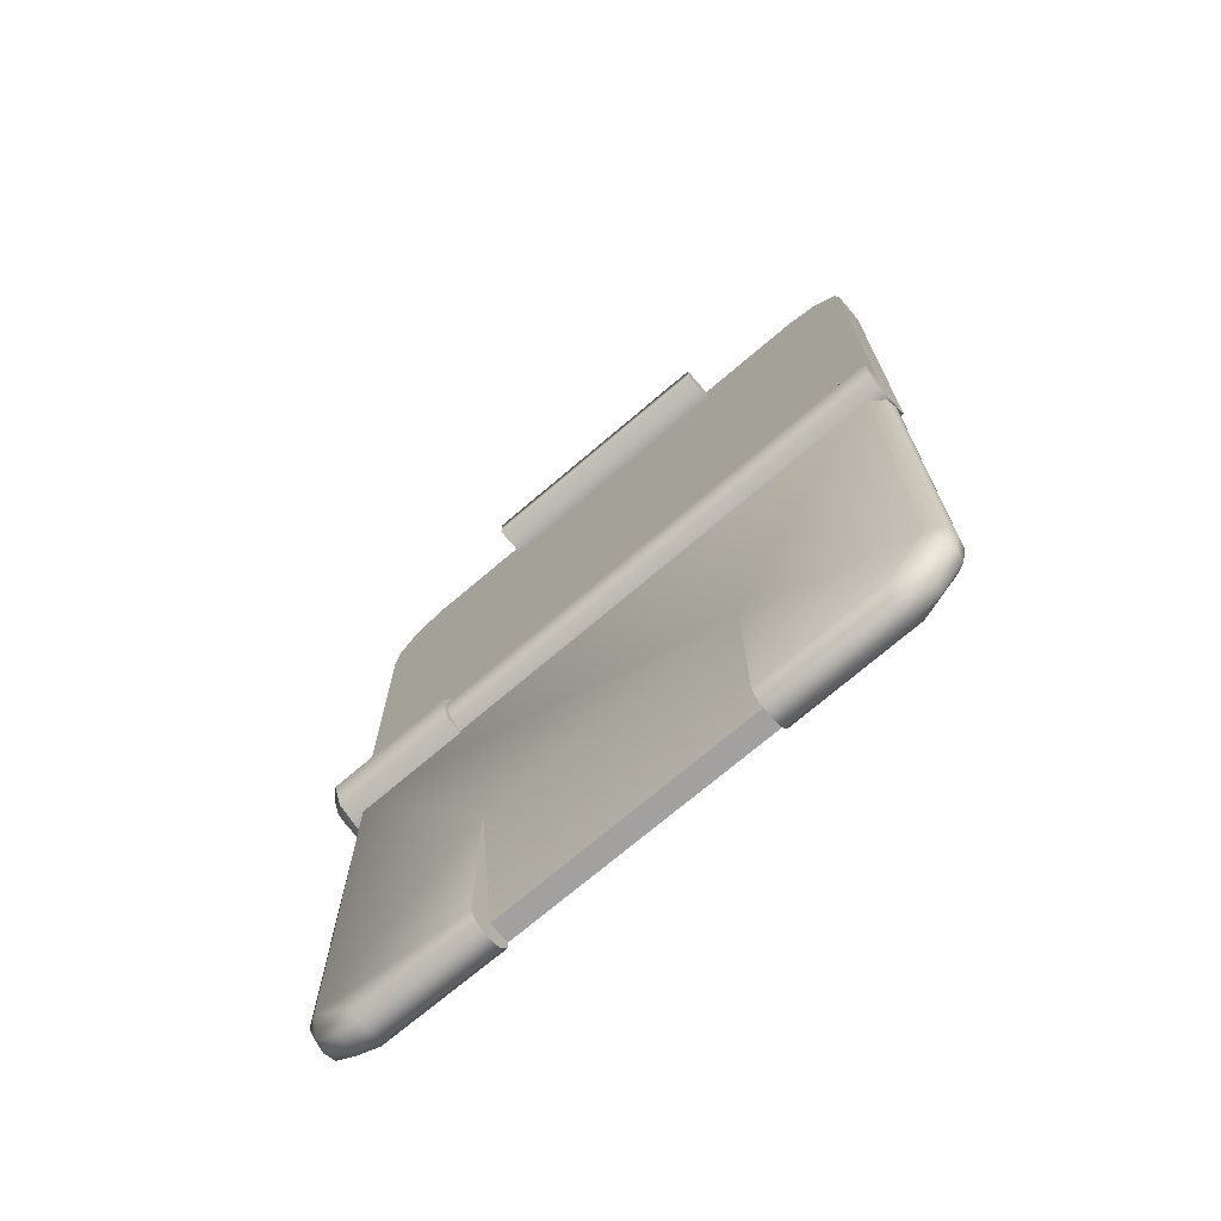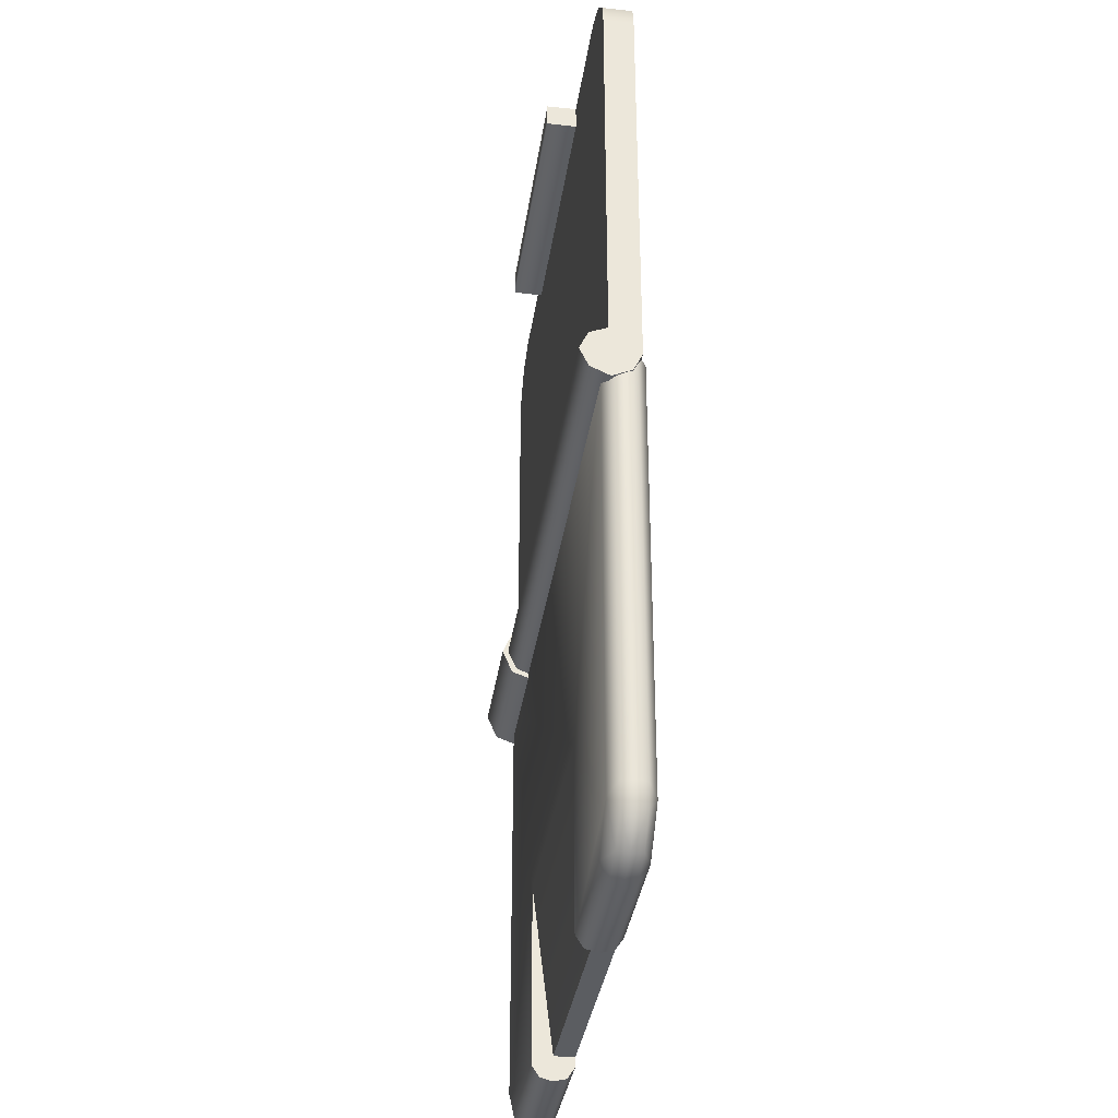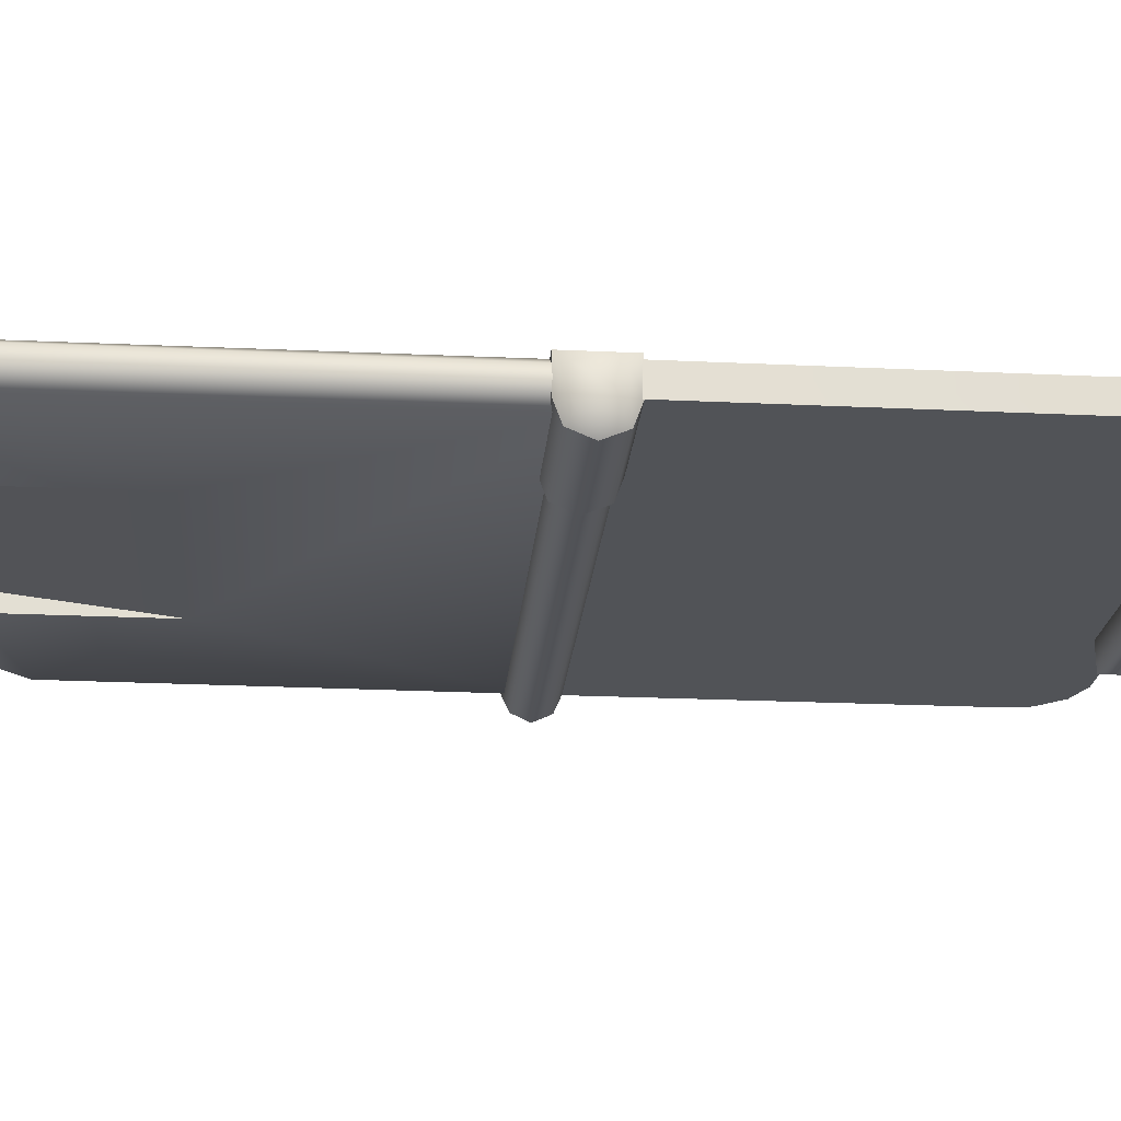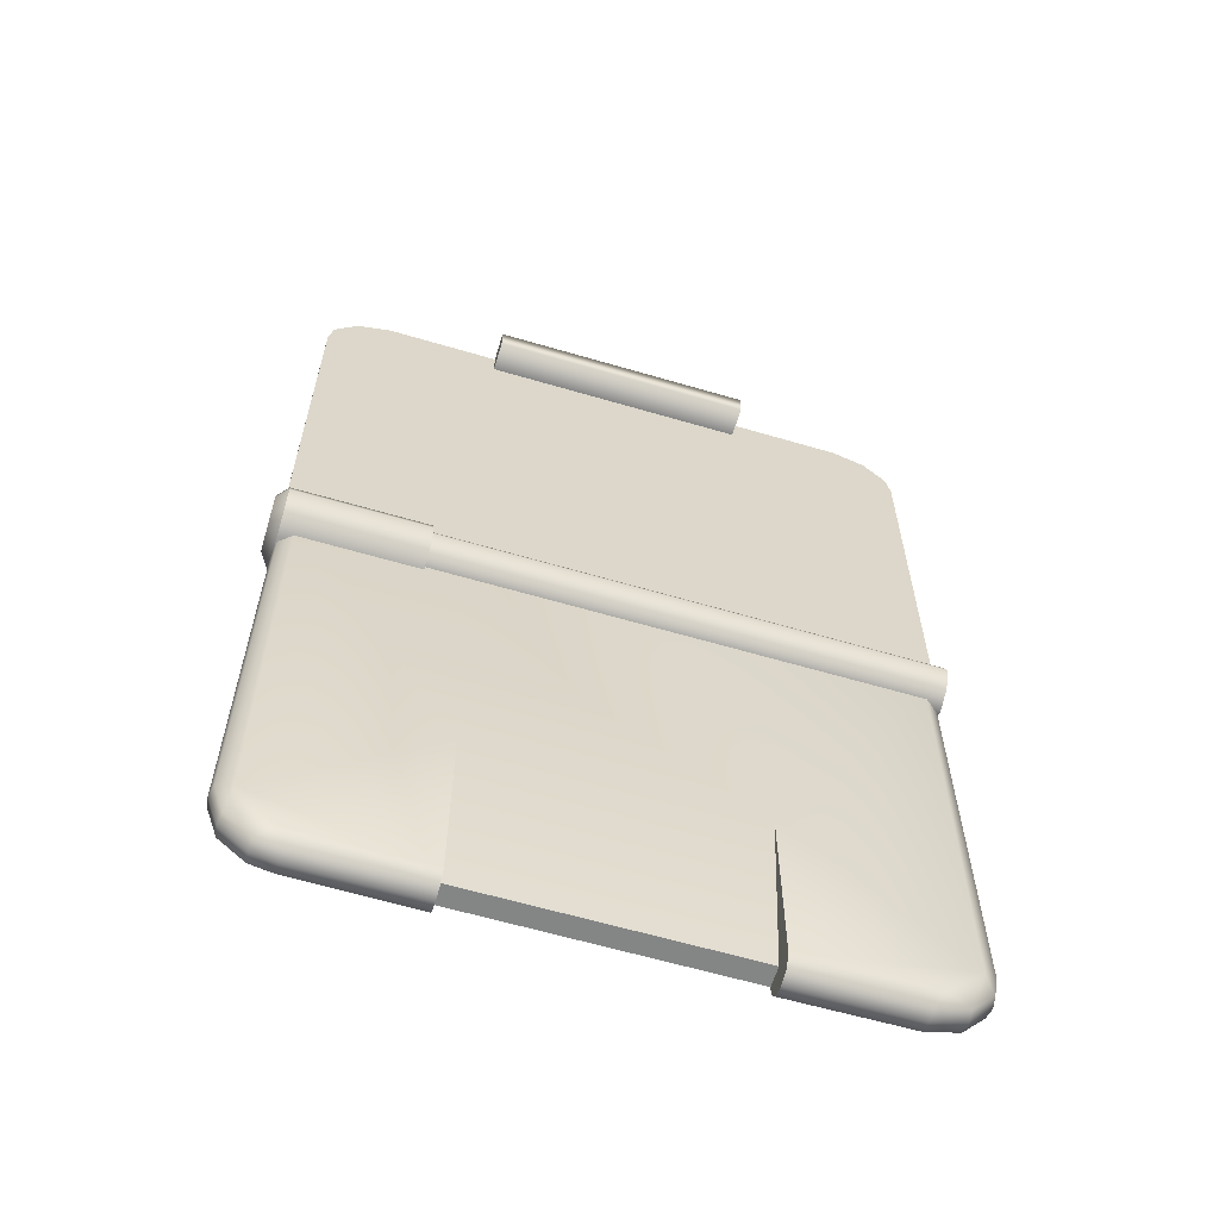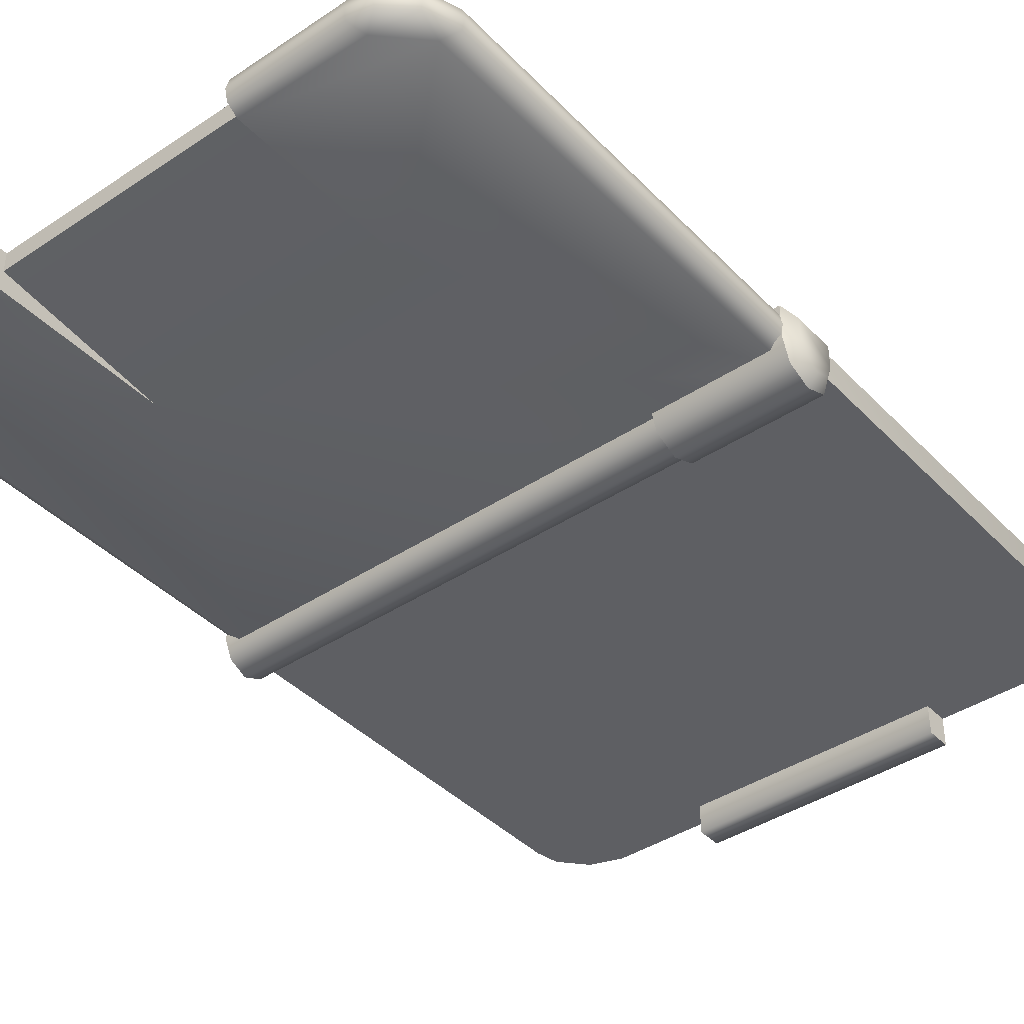
<metadata>
{"format":"obj","ext":"obj","renderer":"f3d","projection":"perspective","resolution":1024,"background":"white","views":[{"elev":-72.3,"azim":40.4,"up":"+Z"},{"elev":-35.7,"azim":81.7,"up":"+Z"},{"elev":-22.0,"azim":-94.8,"up":"+Y"},{"elev":-61.6,"azim":-16.7,"up":"+Z"},{"elev":-40.6,"azim":-140.9,"up":"+Y"}]}
</metadata>
<code>
g SeparateMesh_NPC_Bertha_Model_Bertha_Weapon_LOD1
v -0.09479 0.01103 -0.1436
v -0.04197 0.01103 -0.1528
v -0.09541 0.01103 0.000145
v -0.09949 0.008091 0.000145
v -0.09541 0.01103 0.000145
v -0.09949 0.008091 -0.1408
v -0.09593 0.008091 -0.1514
v -0.08291 0.01103 -0.1554
v -0.04197 0.01103 -0.1528
v -0.04197 0.01103 -0.1561
v -0.04197 0.00853 -0.1598
v -0.0802 0.008091 -0.1601
v -0.08762 0.008091 -0.1587
v -0.08793 0.004386 -0.1594
v -0.09658 0.004386 -0.1518
v -0.08027 0.004386 -0.1609
v -0.04197 0.004386 -0.1609
v -0.04197 0.00853 -0.1598
v -0.1003 0.004386 -0.1409
v -0.1003 0.004386 0.000145
v -0.09949 0.008091 0.000145
v 0.04485 0.01103 -0.1528
v 0.09829 0.01103 0.000145
v -0.09541 -0.002259 0.000145
v -0.04197 -0.002259 -0.09697
v -0.09479 -0.002259 -0.1436
v -0.04197 -0.002259 -0.09697
v -0.04197 -0.00226 -0.1561
v -0.09949 0.0006811 0.000145
v -0.09541 -0.002259 0.000145
v -0.09949 0.0006811 -0.1408
v -0.09593 0.0006811 -0.1514
v -0.08291 -0.002259 -0.1554
v -0.04197 -0.00226 -0.1561
v -0.04197 0.0002761 -0.1599
v -0.0802 0.0006811 -0.1601
v -0.08762 0.0006811 -0.1587
v -0.09658 0.004386 -0.1518
v -0.1003 0.004386 -0.1409
v -0.09949 0.0006811 0.000145
v -0.1003 0.004386 0.000145
v -0.08793 0.004386 -0.1594
v -0.08027 0.004386 -0.1609
v -0.04197 0.004386 -0.1609
v -0.04197 0.0002761 -0.1599
v 0.09767 -0.002259 -0.1436
v 0.04485 -0.002259 -0.09697
v 0.09829 -0.002259 0.000145
v 0.04485 -0.00226 -0.1561
v 0.04485 -0.002259 -0.09697
v 0.1024 0.0006811 0.000145
v 0.09829 -0.002259 0.000145
v 0.1024 0.0006811 -0.1408
v 0.1009 0.0006811 -0.1483
v 0.1016 0.004386 -0.1486
v 0.1031 0.004386 -0.1409
v 0.1024 0.0006811 0.000145
v 0.1031 0.004386 0.000145
v 0.09405 0.004386 -0.1572
v 0.09362 0.0006811 -0.1566
v 0.08316 0.004386 -0.1609
v 0.0858 -0.002259 -0.1554
v 0.04485 -0.00226 -0.1561
v 0.04485 0.0002761 -0.1599
v 0.08308 0.0006811 -0.1601
v 0.04485 0.004386 -0.1609
v 0.04485 0.0002761 -0.1599
v 0.09829 0.01103 0.000145
v 0.04485 0.01103 -0.1528
v 0.09767 0.01103 -0.1436
v 0.1024 0.008091 0.000145
v 0.09829 0.01103 0.000145
v 0.1024 0.008091 -0.1408
v 0.1009 0.008091 -0.1483
v 0.09362 0.008091 -0.1566
v 0.0858 0.01103 -0.1554
v 0.04485 0.01103 -0.1528
v 0.04485 0.01103 -0.1561
v 0.04485 0.00853 -0.1598
v 0.08308 0.008091 -0.1601
v 0.09405 0.004386 -0.1572
v 0.1016 0.004386 -0.1486
v 0.08316 0.004386 -0.1609
v 0.04485 0.004386 -0.1609
v 0.04485 0.00853 -0.1598
v 0.1031 0.004386 -0.1409
v 0.1031 0.004386 0.000145
v 0.1024 0.008091 0.000145
v -0.04197 0.01103 -0.1528
v 0.04499 -0.0006139 0.1523
v 0.04499 -0.01061 0.1524
v 0.04499 -0.01061 0.1608
v 0.04499 -0.0006139 0.1609
v -0.09117 0.009386 0.1572
v 0.08316 0.009386 0.1609
v -0.08027 0.009386 0.1609
v 0.09405 0.009386 0.1572
v -0.09874 0.009386 0.1486
v 0.1016 0.009386 0.1486
v -0.1003 0.009386 0.1409
v 0.1031 0.009386 0.1409
v -0.1003 0.009386 0.0001404
v 0.1031 0.009386 0.0001403
v 0.1033 0.006339 -0.006229
v -0.1004 0.006339 -0.006229
v 0.1033 -3.036e-05 -0.009184
v -0.1004 -3.028e-05 -0.009184
v -0.0421 -0.0006139 0.1523
v 0.04499 -0.01061 0.1524
v 0.04499 -0.0006139 0.1523
v -0.0421 -0.01061 0.1524
v 0.04499 -0.01061 0.1608
v -0.0421 -0.01061 0.1608
v -0.0421 -0.0006139 0.1609
v 0.04499 -0.0006139 0.1609
v 0.1033 -0.006399 -0.006229
v 0.1033 -3.036e-05 -0.009184
v -0.1004 -3.028e-05 -0.009184
v -0.1004 -0.006399 -0.006229
v 0.1033 -0.009355 0.0001403
v -0.1004 -0.009355 0.0001404
v 0.1033 -0.006399 0.006509
v -0.1004 -0.006399 0.006509
v 0.1031 -0.0006138 0.009028
v -0.1003 -0.0006138 0.009028
v -0.0421 -0.0006139 0.1523
v -0.0421 -0.0006139 0.1609
v -0.0421 -0.01061 0.1608
v -0.0421 -0.01061 0.1524
v -0.05666 -0.007847 0.008043
v -0.05666 -0.007847 -0.0078
v -0.05666 -0.0112 0.0001213
v -0.05666 -0.0006137 0.01071
v -0.05666 -0.0006137 -0.01047
v -0.05666 0.0112 0.01071
v -0.05666 0.0112 -0.01047
v -0.09991 -0.0006137 -0.01047
v -0.1033 -0.005332 -0.005038
v -0.09991 -0.007847 -0.0078
v -0.1033 -0.0006205 -0.006777
v -0.1033 -0.0006205 0.00702
v -0.1033 -0.005332 0.005281
v -0.09991 -0.007847 0.008043
v -0.09991 -0.0006138 0.01071
v -0.1033 -0.007519 0.0001213
v -0.09991 -0.007847 -0.0078
v -0.09991 -0.0112 0.0001213
v -0.09991 -0.0112 0.0001213
v -0.09991 -0.007847 0.008043
v -0.1033 0.007077 -0.006777
v -0.09991 0.0112 -0.01047
v -0.09991 -0.0006137 -0.01047
v -0.1033 0.007077 0.00702
v -0.09991 -0.0006138 0.01071
v -0.09991 0.0112 0.01071
v -0.09991 0.0112 0.01071
v -0.09991 0.0112 -0.01047
v -0.09991 -0.0006138 0.01071
v -0.09991 0.0112 0.01071
v -0.05666 0.0112 0.01071
v -0.05666 -0.0006137 0.01071
v -0.09991 -0.007847 0.008043
v -0.05666 -0.007847 0.008043
v -0.09991 -0.0112 0.0001213
v -0.05666 -0.0112 0.0001213
v -0.09991 -0.007847 -0.0078
v -0.05666 -0.007847 -0.0078
v -0.09991 -0.0006137 -0.01047
v -0.05666 -0.0006137 -0.01047
v -0.09991 0.0112 -0.01047
v -0.05666 0.0112 -0.01047
v -0.09991 0.0112 0.01071
v -0.09991 0.0112 -0.01047
v -0.05666 0.0112 -0.01047
v -0.05666 0.0112 0.01071
v 0.1024 0.008091 0.000145
v 0.1031 0.004386 0.000145
v 0.1024 0.0006811 0.000145
v 0.09829 0.01103 0.000145
v 0.09829 -0.002259 0.000145
v -0.09541 -0.002259 0.000145
v -0.09541 0.01103 0.000145
v -0.09949 0.0006811 0.000145
v -0.09949 0.008091 0.000145
v -0.1003 0.004386 0.000145
v -0.04197 0.004386 -0.1528
v 0.04485 -0.002259 -0.09697
v 0.04485 0.004386 -0.1528
v -0.04197 -0.002259 -0.09697
v 0.04485 0.004386 -0.1528
v 0.04485 0.01103 -0.1561
v 0.04485 0.01103 -0.1528
v 0.04485 0.00853 -0.1598
v 0.04485 0.004386 -0.1609
v 0.04485 0.0002761 -0.1599
v 0.04485 -0.00226 -0.1561
v 0.04485 -0.002259 -0.09697
v 0.04485 0.004386 -0.1528
v 0.04485 0.01103 -0.1528
v -0.04197 0.01103 -0.1528
v -0.04197 0.004386 -0.1528
v -0.04197 0.004386 -0.1528
v -0.04197 0.01103 -0.1528
v -0.04197 0.01103 -0.1561
v -0.04197 0.00853 -0.1598
v -0.04197 0.004386 -0.1609
v -0.04197 0.0002761 -0.1599
v -0.04197 -0.00226 -0.1561
v -0.04197 -0.002259 -0.09697
v 0.08316 -0.0006139 0.1609
v 0.04499 -0.0006139 0.1523
v 0.04499 -0.0006139 0.1609
v 0.0848 -0.0006139 0.1489
v 0.09405 -0.0006139 0.1572
v 0.1016 -0.0006139 0.1486
v -0.0421 -0.0006139 0.1523
v 0.09011 -0.0006139 0.1446
v 0.1031 -0.0006139 0.1409
v 0.1031 -0.0006138 0.009028
v -0.08187 -0.0006139 0.1485
v -0.08759 -0.0006139 0.144
v -0.08027 -0.0006139 0.1609
v -0.0421 -0.0006139 0.1609
v -0.09117 -0.0006139 0.1572
v -0.09874 -0.0006139 0.1486
v -0.1003 -0.0006139 0.1409
v 0.08924 -0.0006138 0.01761
v -0.08709 -0.0006138 0.01885
v -0.1003 -0.0006138 0.009028
v -0.08242 -0.0006138 0.01412
v 0.08445 -0.0006138 0.01422
v 0.1033 -0.0006138 0.0001403
v 0.1033 0.006339 -0.006229
v 0.1033 -3.036e-05 -0.009184
v 0.1033 -0.006399 -0.006229
v 0.1033 -0.009355 0.0001403
v 0.1033 -0.006399 0.006509
v 0.1031 -0.0006138 0.009028
v 0.1031 0.009386 0.0001403
v 0.1031 -0.0006139 0.1409
v 0.1031 0.009386 0.1409
v 0.1016 -0.0006139 0.1486
v 0.1016 0.009386 0.1486
v 0.09405 -0.0006139 0.1572
v 0.09405 0.009386 0.1572
v 0.08316 -0.0006139 0.1609
v 0.08316 0.009386 0.1609
v 0.04499 -0.0006139 0.1609
v -0.0421 -0.0006139 0.1609
v -0.08027 0.009386 0.1609
v -0.08027 -0.0006139 0.1609
v -0.09117 0.009386 0.1572
v -0.09117 -0.0006139 0.1572
v -0.09874 0.009386 0.1486
v -0.09874 -0.0006139 0.1486
v -0.1003 0.009386 0.1409
v -0.1003 -0.0006139 0.1409
v -0.1003 0.009386 0.0001404
v -0.1003 -0.0006138 0.009028
v -0.1004 -0.0006138 0.0001404
v -0.1004 -0.006399 0.006509
v -0.1004 0.006339 -0.006229
v -0.1004 -0.009355 0.0001404
v -0.1004 -3.028e-05 -0.009184
v -0.1004 -0.006399 -0.006229
g SeparateMesh_NPC_Bertha_Model_Bertha_Weapon_LOD1_0
f 3 2 1
f 5 1 4
f 1 6 4
f 7 6 1
f 7 1 8
f 8 1 9
f 10 8 9
f 10 11 8
f 11 12 8
f 13 7 8
f 12 13 8
f 13 14 7
f 14 15 7
f 7 15 6
f 16 14 13
f 12 16 13
f 17 16 12
f 18 17 12
f 15 19 6
f 19 20 6
f 20 21 6
f 9 23 22
f 26 25 24
f 28 27 26
f 26 30 29
f 31 26 29
f 31 32 26
f 26 32 33
f 34 26 33
f 35 34 33
f 36 35 33
f 32 37 33
f 37 36 33
f 38 32 31
f 39 38 31
f 31 40 39
f 40 41 39
f 38 42 32
f 42 37 32
f 42 43 37
f 43 36 37
f 43 44 36
f 44 45 36
f 48 47 46
f 46 50 49
f 52 46 51
f 46 53 51
f 54 53 46
f 54 55 53
f 55 56 53
f 57 53 56
f 58 57 56
f 59 55 54
f 60 59 54
f 54 46 60
f 61 59 60
f 46 62 60
f 62 46 63
f 63 64 62
f 64 65 62
f 65 60 62
f 65 61 60
f 66 61 65
f 67 66 65
f 70 69 68
f 70 72 71
f 73 70 71
f 73 74 70
f 70 74 75
f 76 70 75
f 70 76 77
f 76 78 77
f 79 78 76
f 80 79 76
f 75 80 76
f 81 75 74
f 82 81 74
f 82 74 73
f 81 83 75
f 83 80 75
f 83 84 80
f 84 85 80
f 86 82 73
f 87 86 73
f 88 87 73
f 5 72 89
f 92 91 90
f 93 92 90
f 96 95 94
f 95 97 94
f 94 97 98
f 97 99 98
f 98 99 100
f 99 101 100
f 100 101 102
f 101 103 102
f 102 103 104
f 105 102 104
f 105 104 106
f 107 105 106
f 110 109 108
f 109 111 108
f 111 109 112
f 113 111 112
f 114 113 112
f 115 114 112
f 118 117 116
f 119 118 116
f 119 116 120
f 121 119 120
f 121 120 122
f 123 121 122
f 123 122 124
f 125 123 124
f 128 127 126
f 129 128 126
f 132 131 130
f 130 131 133
f 131 134 133
f 133 134 135
f 134 136 135
f 139 138 137
f 138 140 137
f 140 138 141
f 138 142 141
f 141 142 143
f 144 141 143
f 138 145 142
f 145 138 146
f 147 145 146
f 142 145 148
f 149 142 148
f 140 141 150
f 140 150 151
f 152 140 151
f 141 153 150
f 153 141 154
f 155 153 154
f 150 153 156
f 157 150 156
f 160 159 158
f 161 160 158
f 161 158 162
f 163 161 162
f 163 162 164
f 165 163 164
f 165 164 166
f 167 165 166
f 166 168 167
f 168 169 167
f 168 170 169
f 170 171 169
f 174 173 172
f 175 174 172
f 178 177 176
f 178 176 179
f 180 178 179
f 181 180 179
f 182 181 179
f 183 181 182
f 184 183 182
f 185 183 184
f 188 187 186
f 187 189 186
f 189 187 30
f 30 187 52
f 192 191 190
f 193 190 191
f 194 190 193
f 195 190 194
f 196 190 195
f 197 190 196
f 200 199 198
f 201 200 198
f 204 203 202
f 202 205 204
f 202 206 205
f 202 207 206
f 202 208 207
f 202 209 208
f 212 211 210
f 211 213 210
f 214 210 213
f 215 214 213
f 211 216 213
f 217 215 213
f 218 215 217
f 218 217 219
f 216 220 213
f 217 213 221
f 213 220 221
f 222 220 216
f 223 222 216
f 222 224 220
f 224 225 220
f 225 221 220
f 226 221 225
f 227 217 221
f 217 227 219
f 221 226 228
f 228 227 221
f 226 229 228
f 228 229 230
f 229 219 230
f 227 228 230
f 219 231 230
f 231 219 227
f 231 227 230
f 234 233 232
f 235 234 232
f 236 235 232
f 237 236 232
f 238 237 232
f 233 239 232
f 239 238 232
f 240 238 239
f 241 240 239
f 240 241 242
f 241 243 242
f 242 243 244
f 243 245 244
f 244 245 246
f 245 247 246
f 247 248 246
f 249 248 247
f 250 249 247
f 251 249 250
f 250 252 251
f 252 253 251
f 252 254 253
f 254 255 253
f 254 256 255
f 256 257 255
f 257 256 258
f 259 257 258
f 259 258 260
f 261 259 260
f 258 262 260
f 263 261 260
f 262 264 260
f 265 263 260
f 264 265 260

</code>
